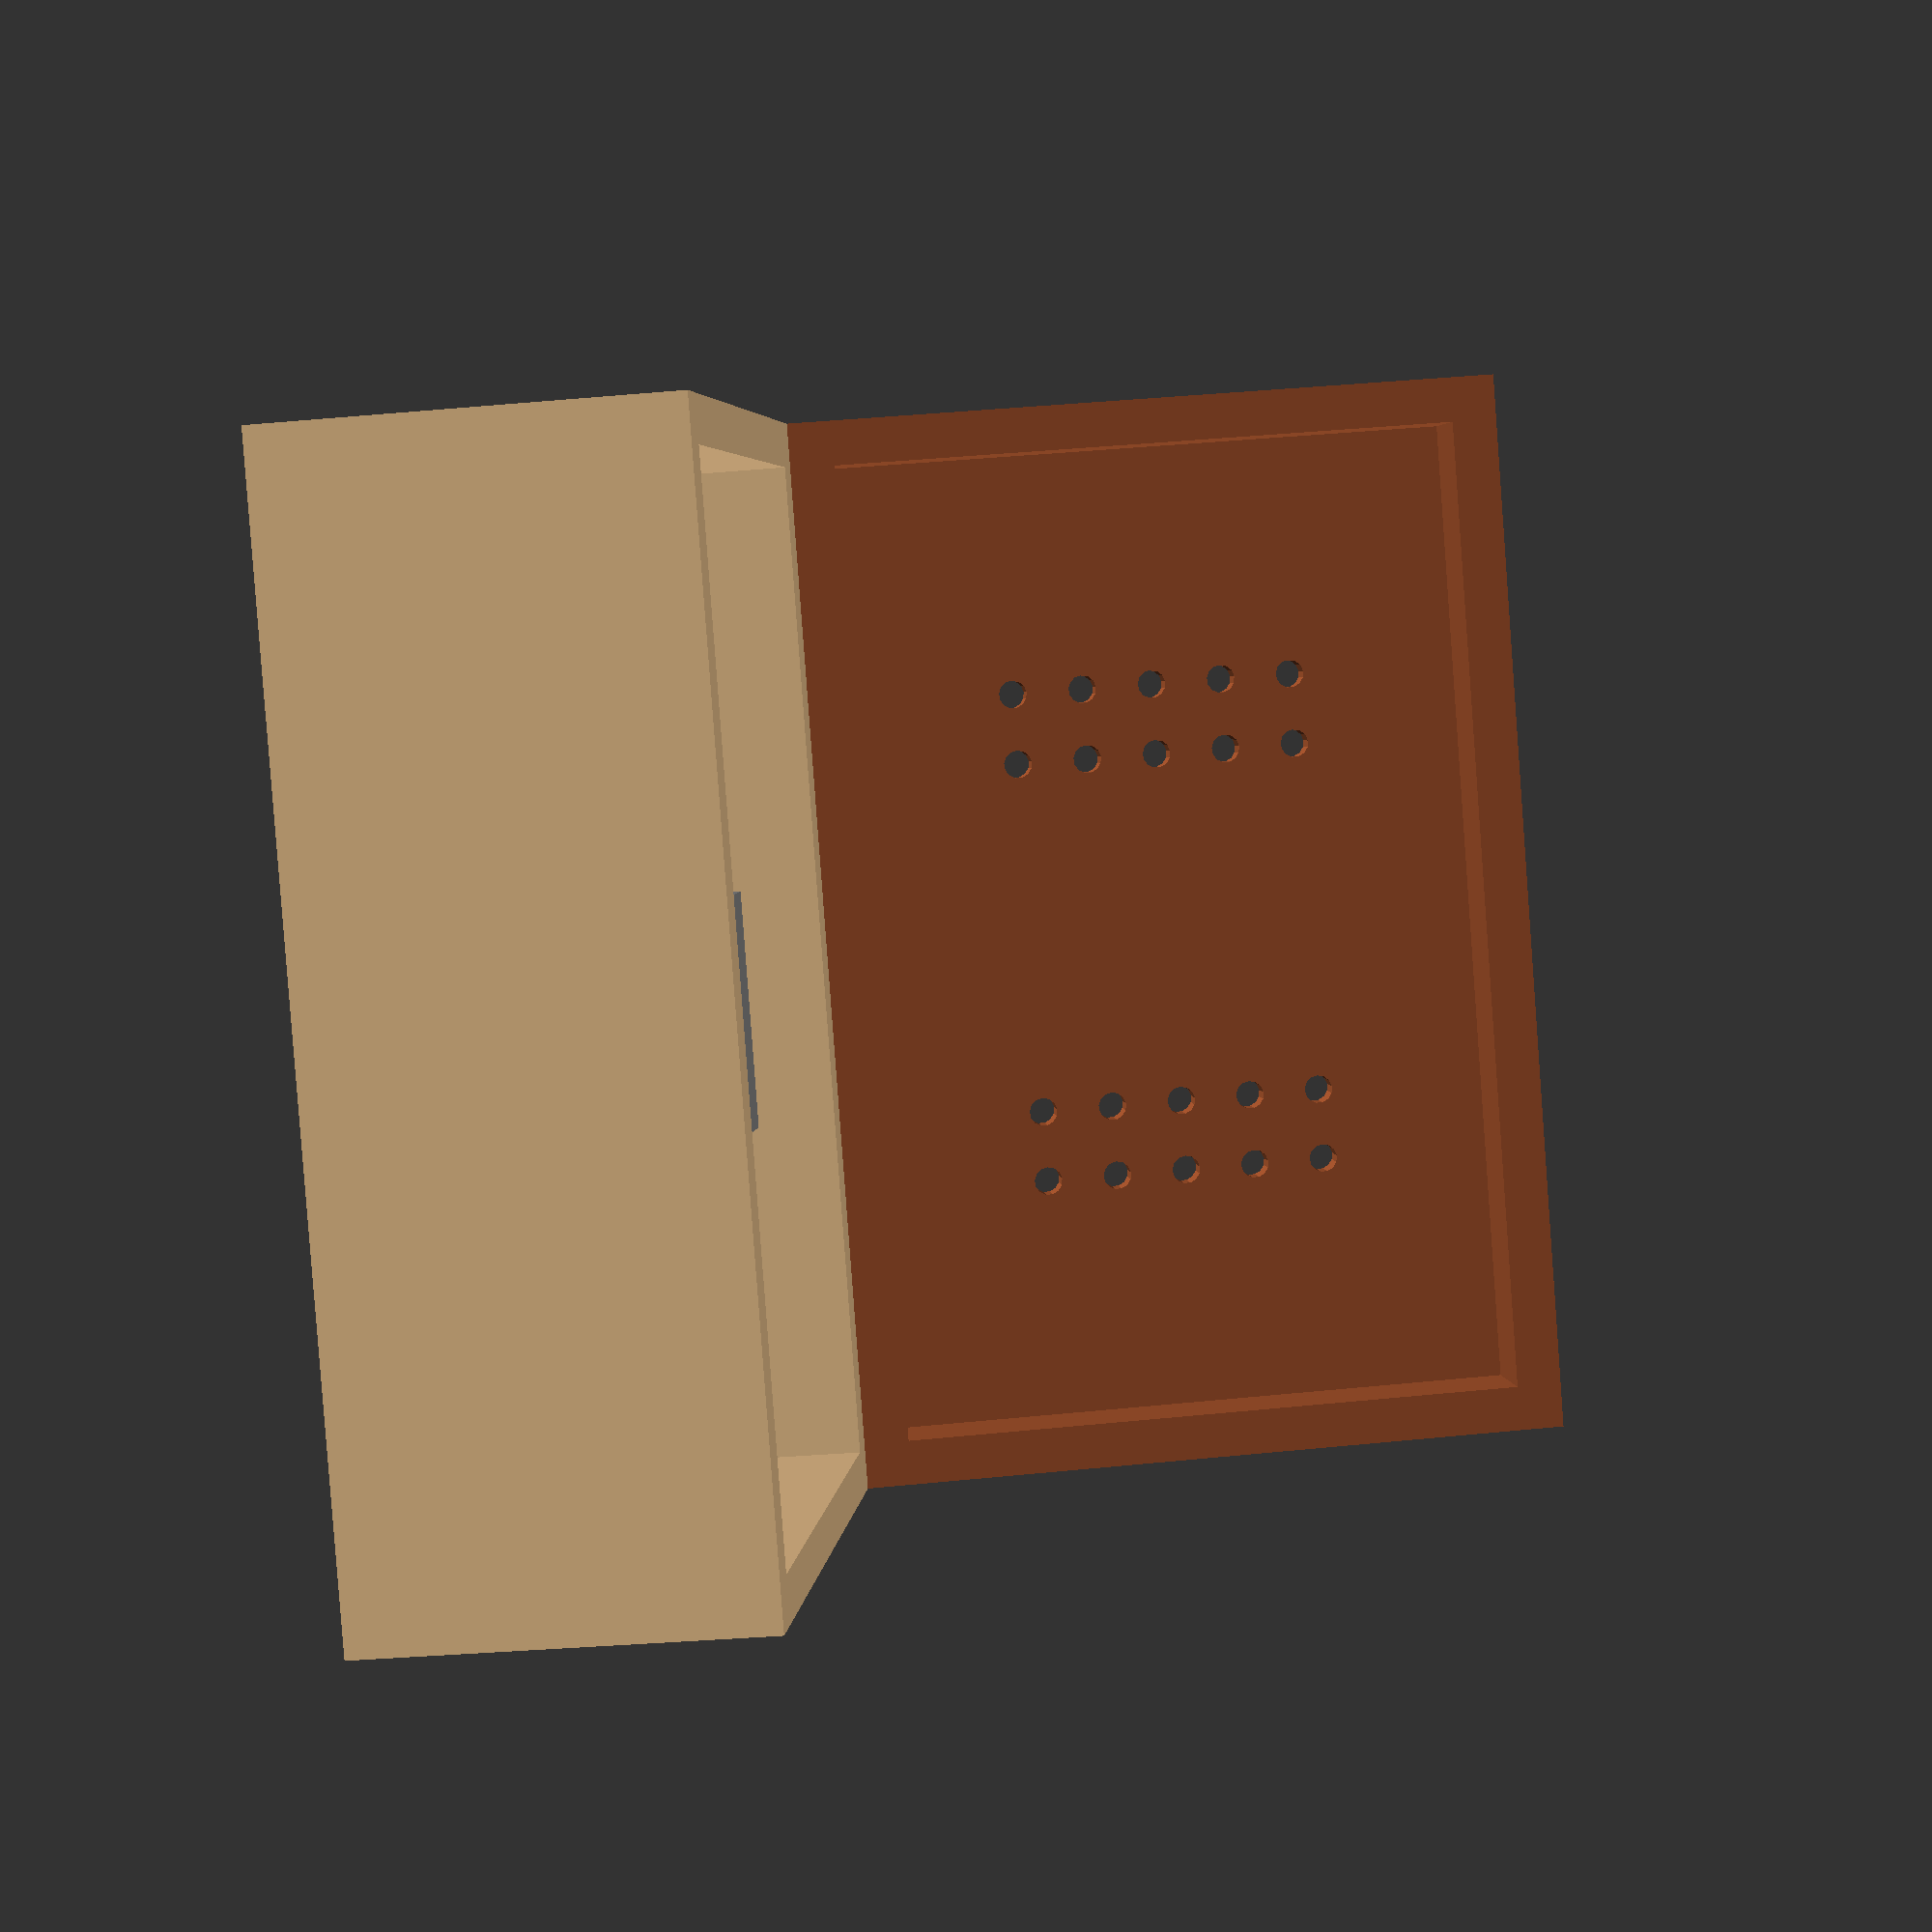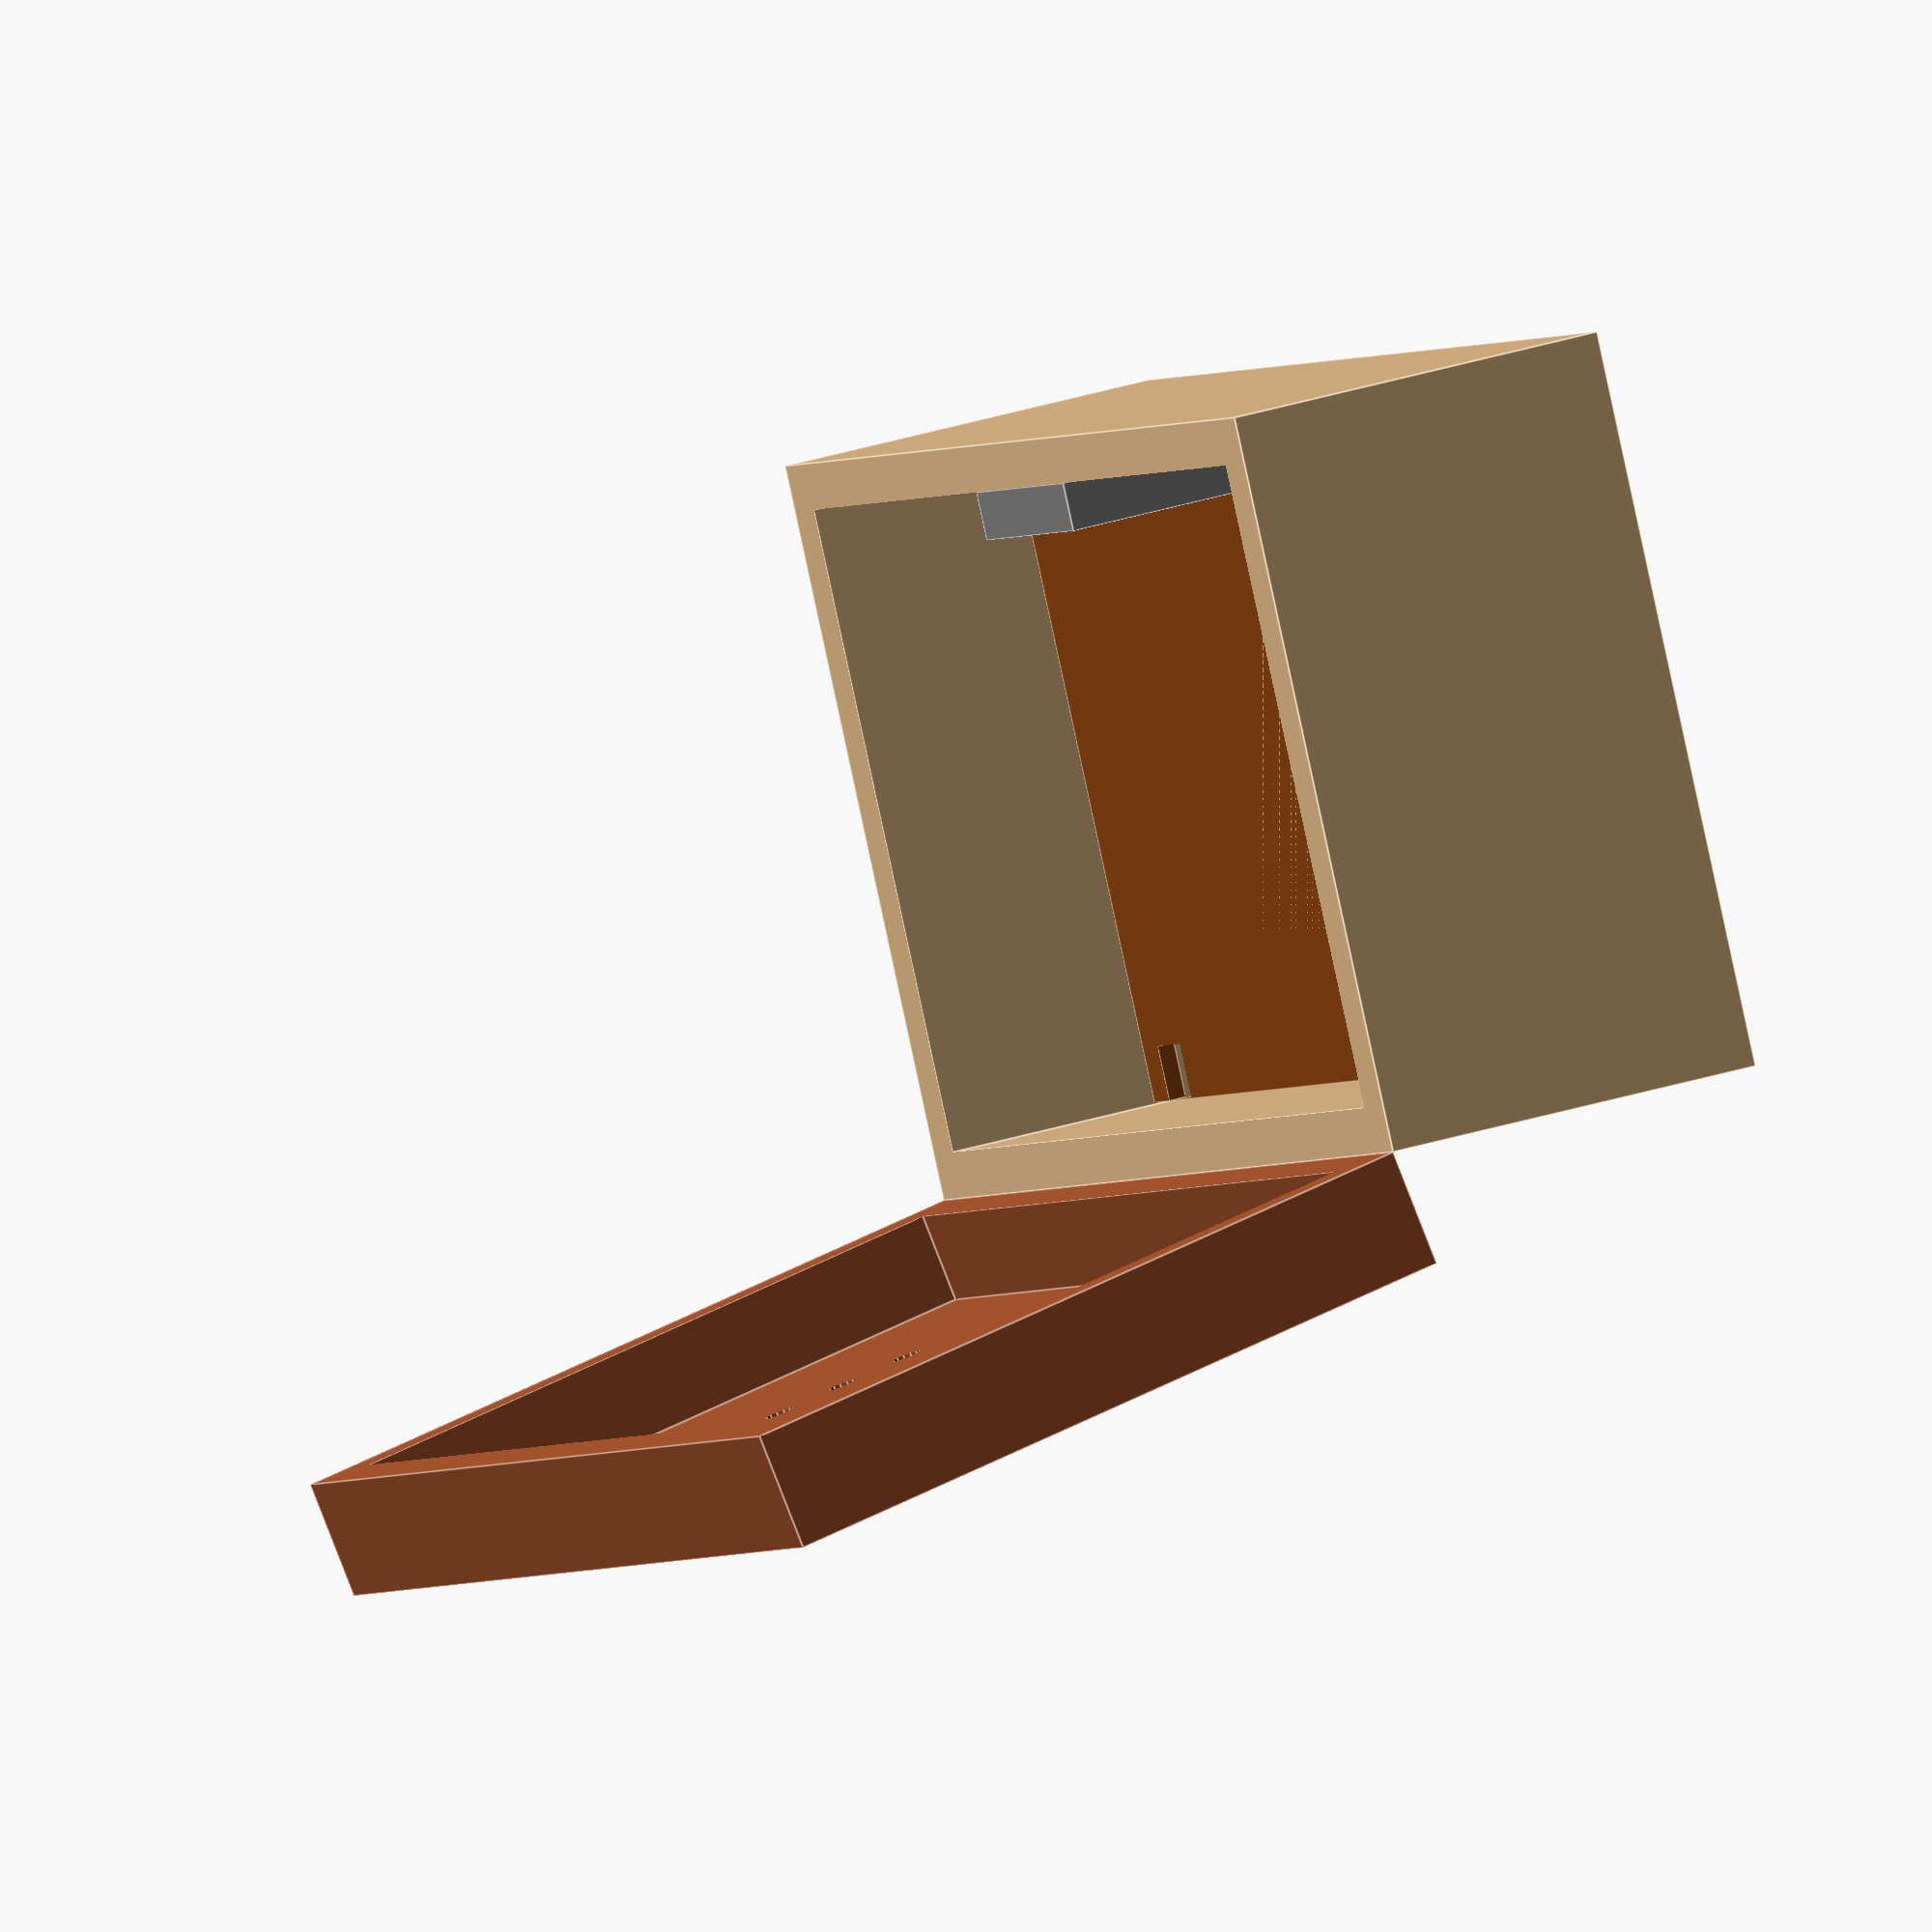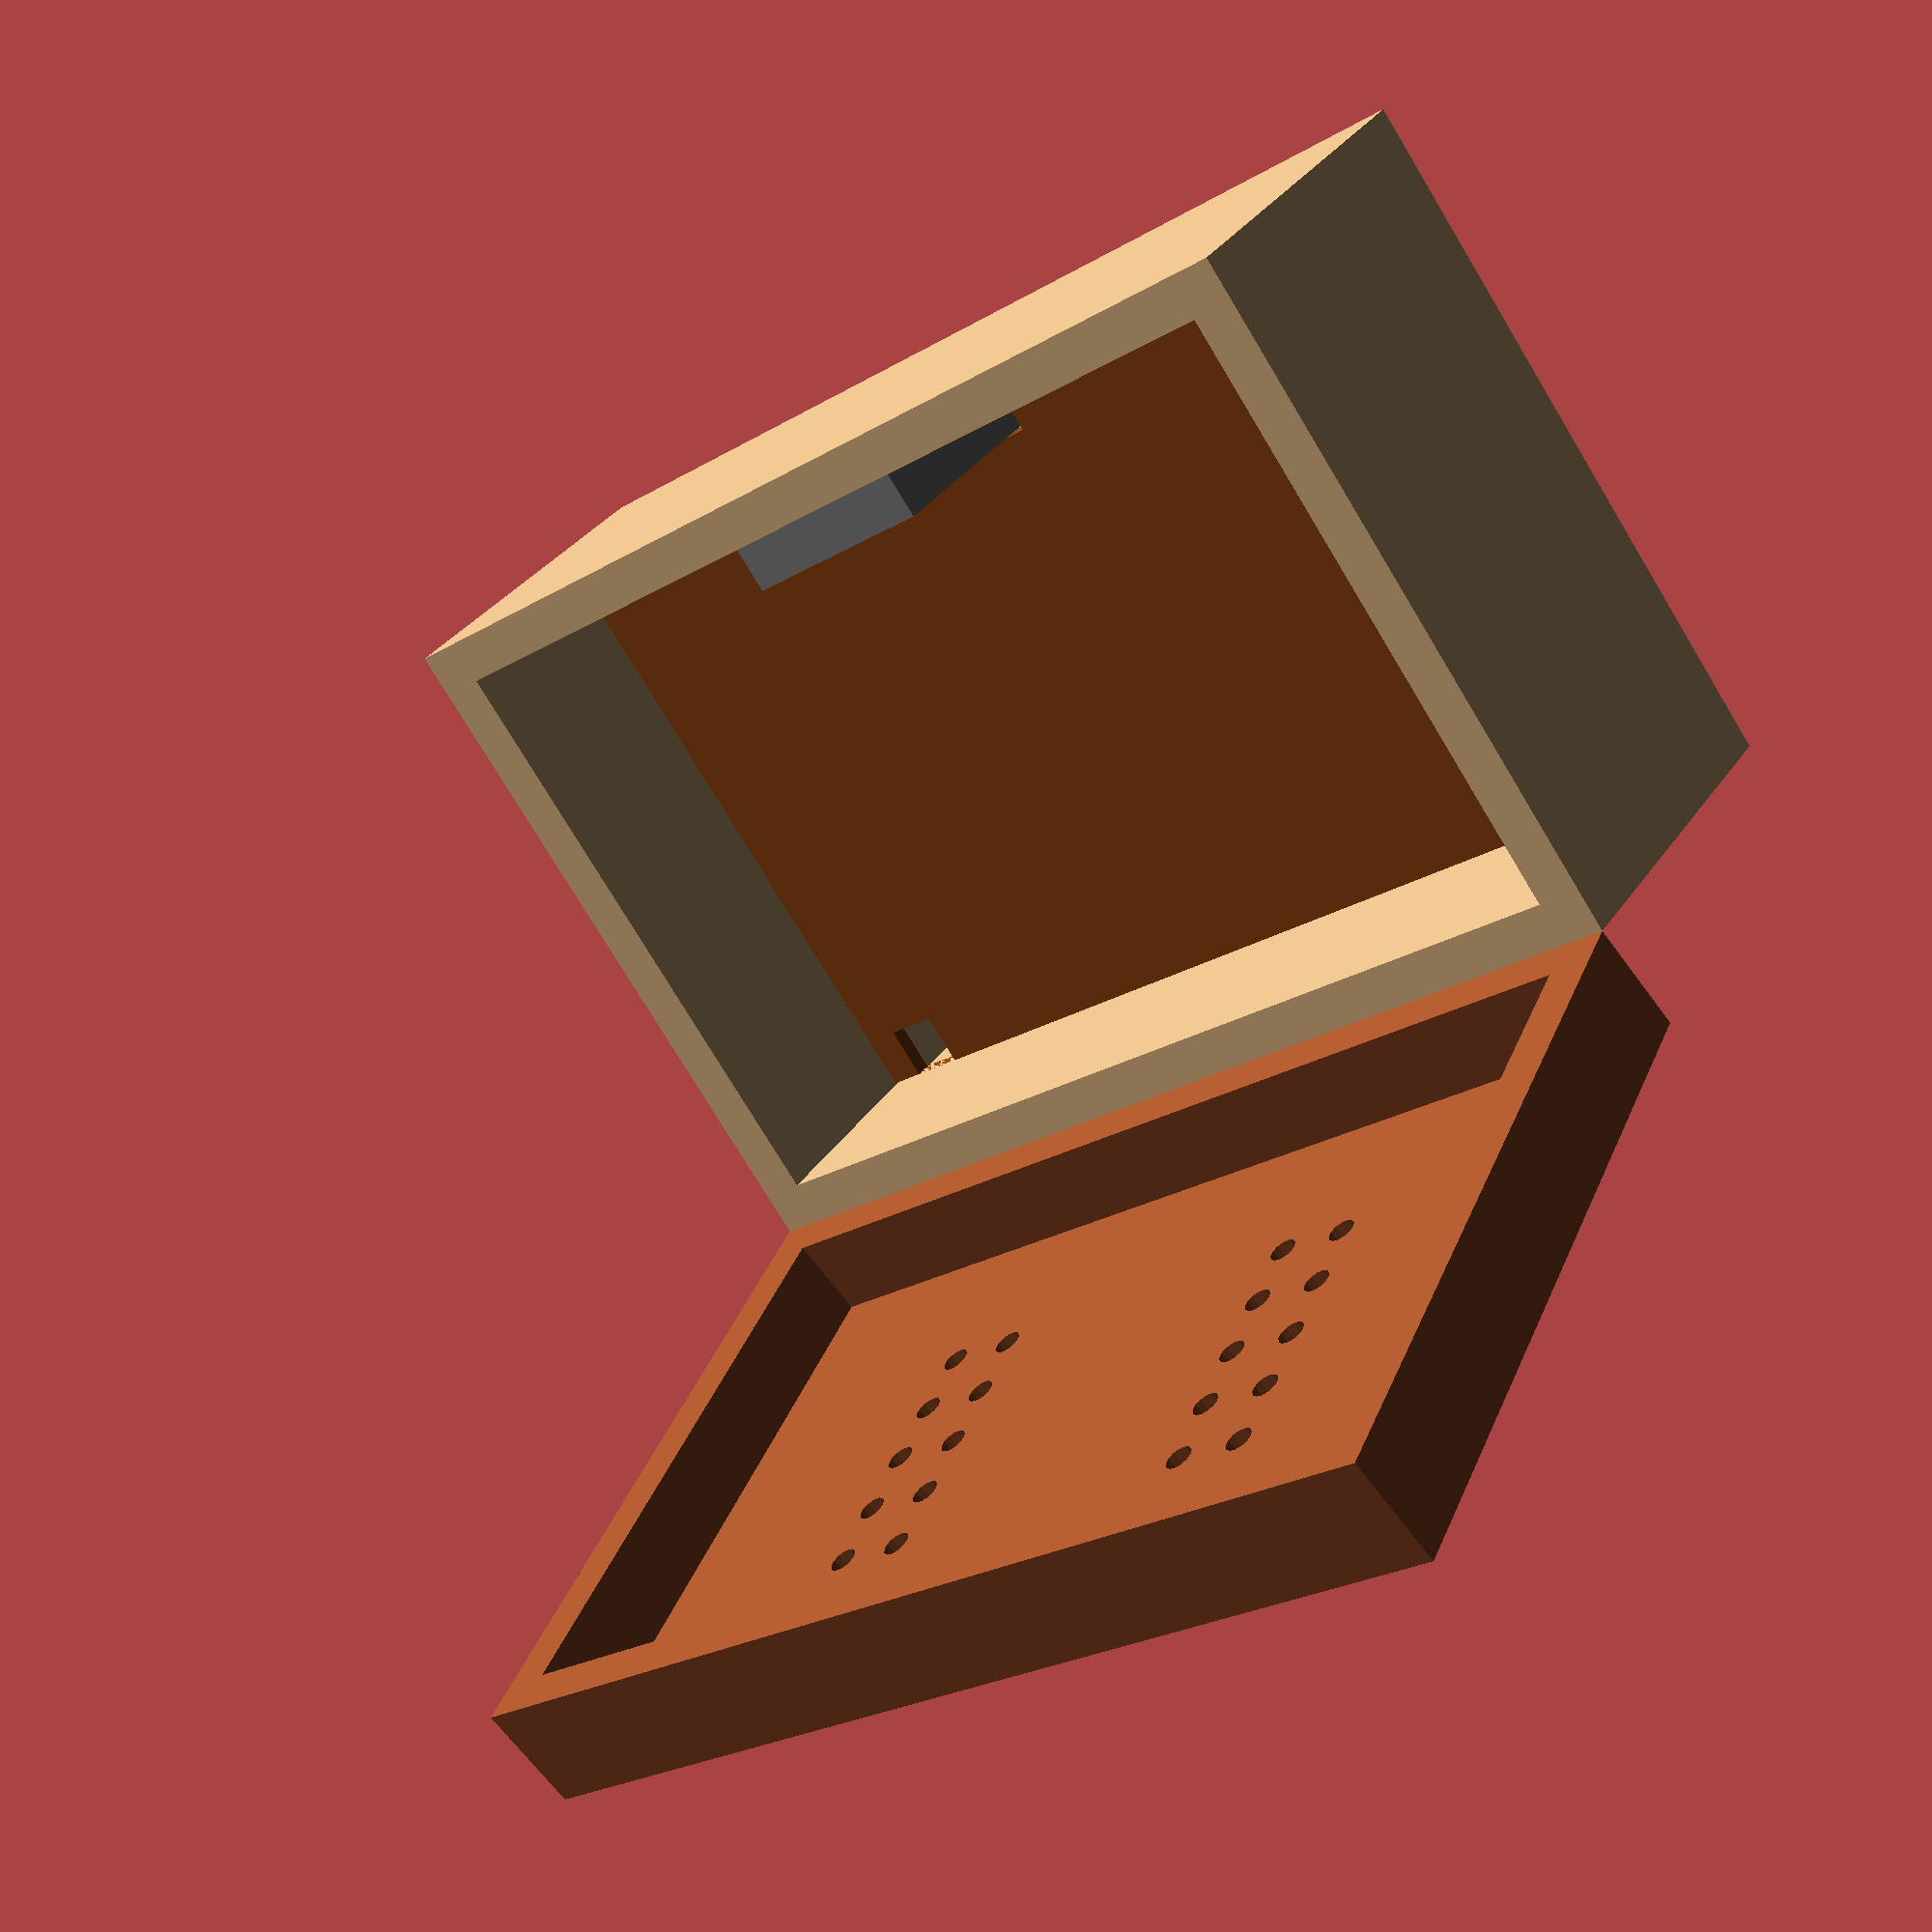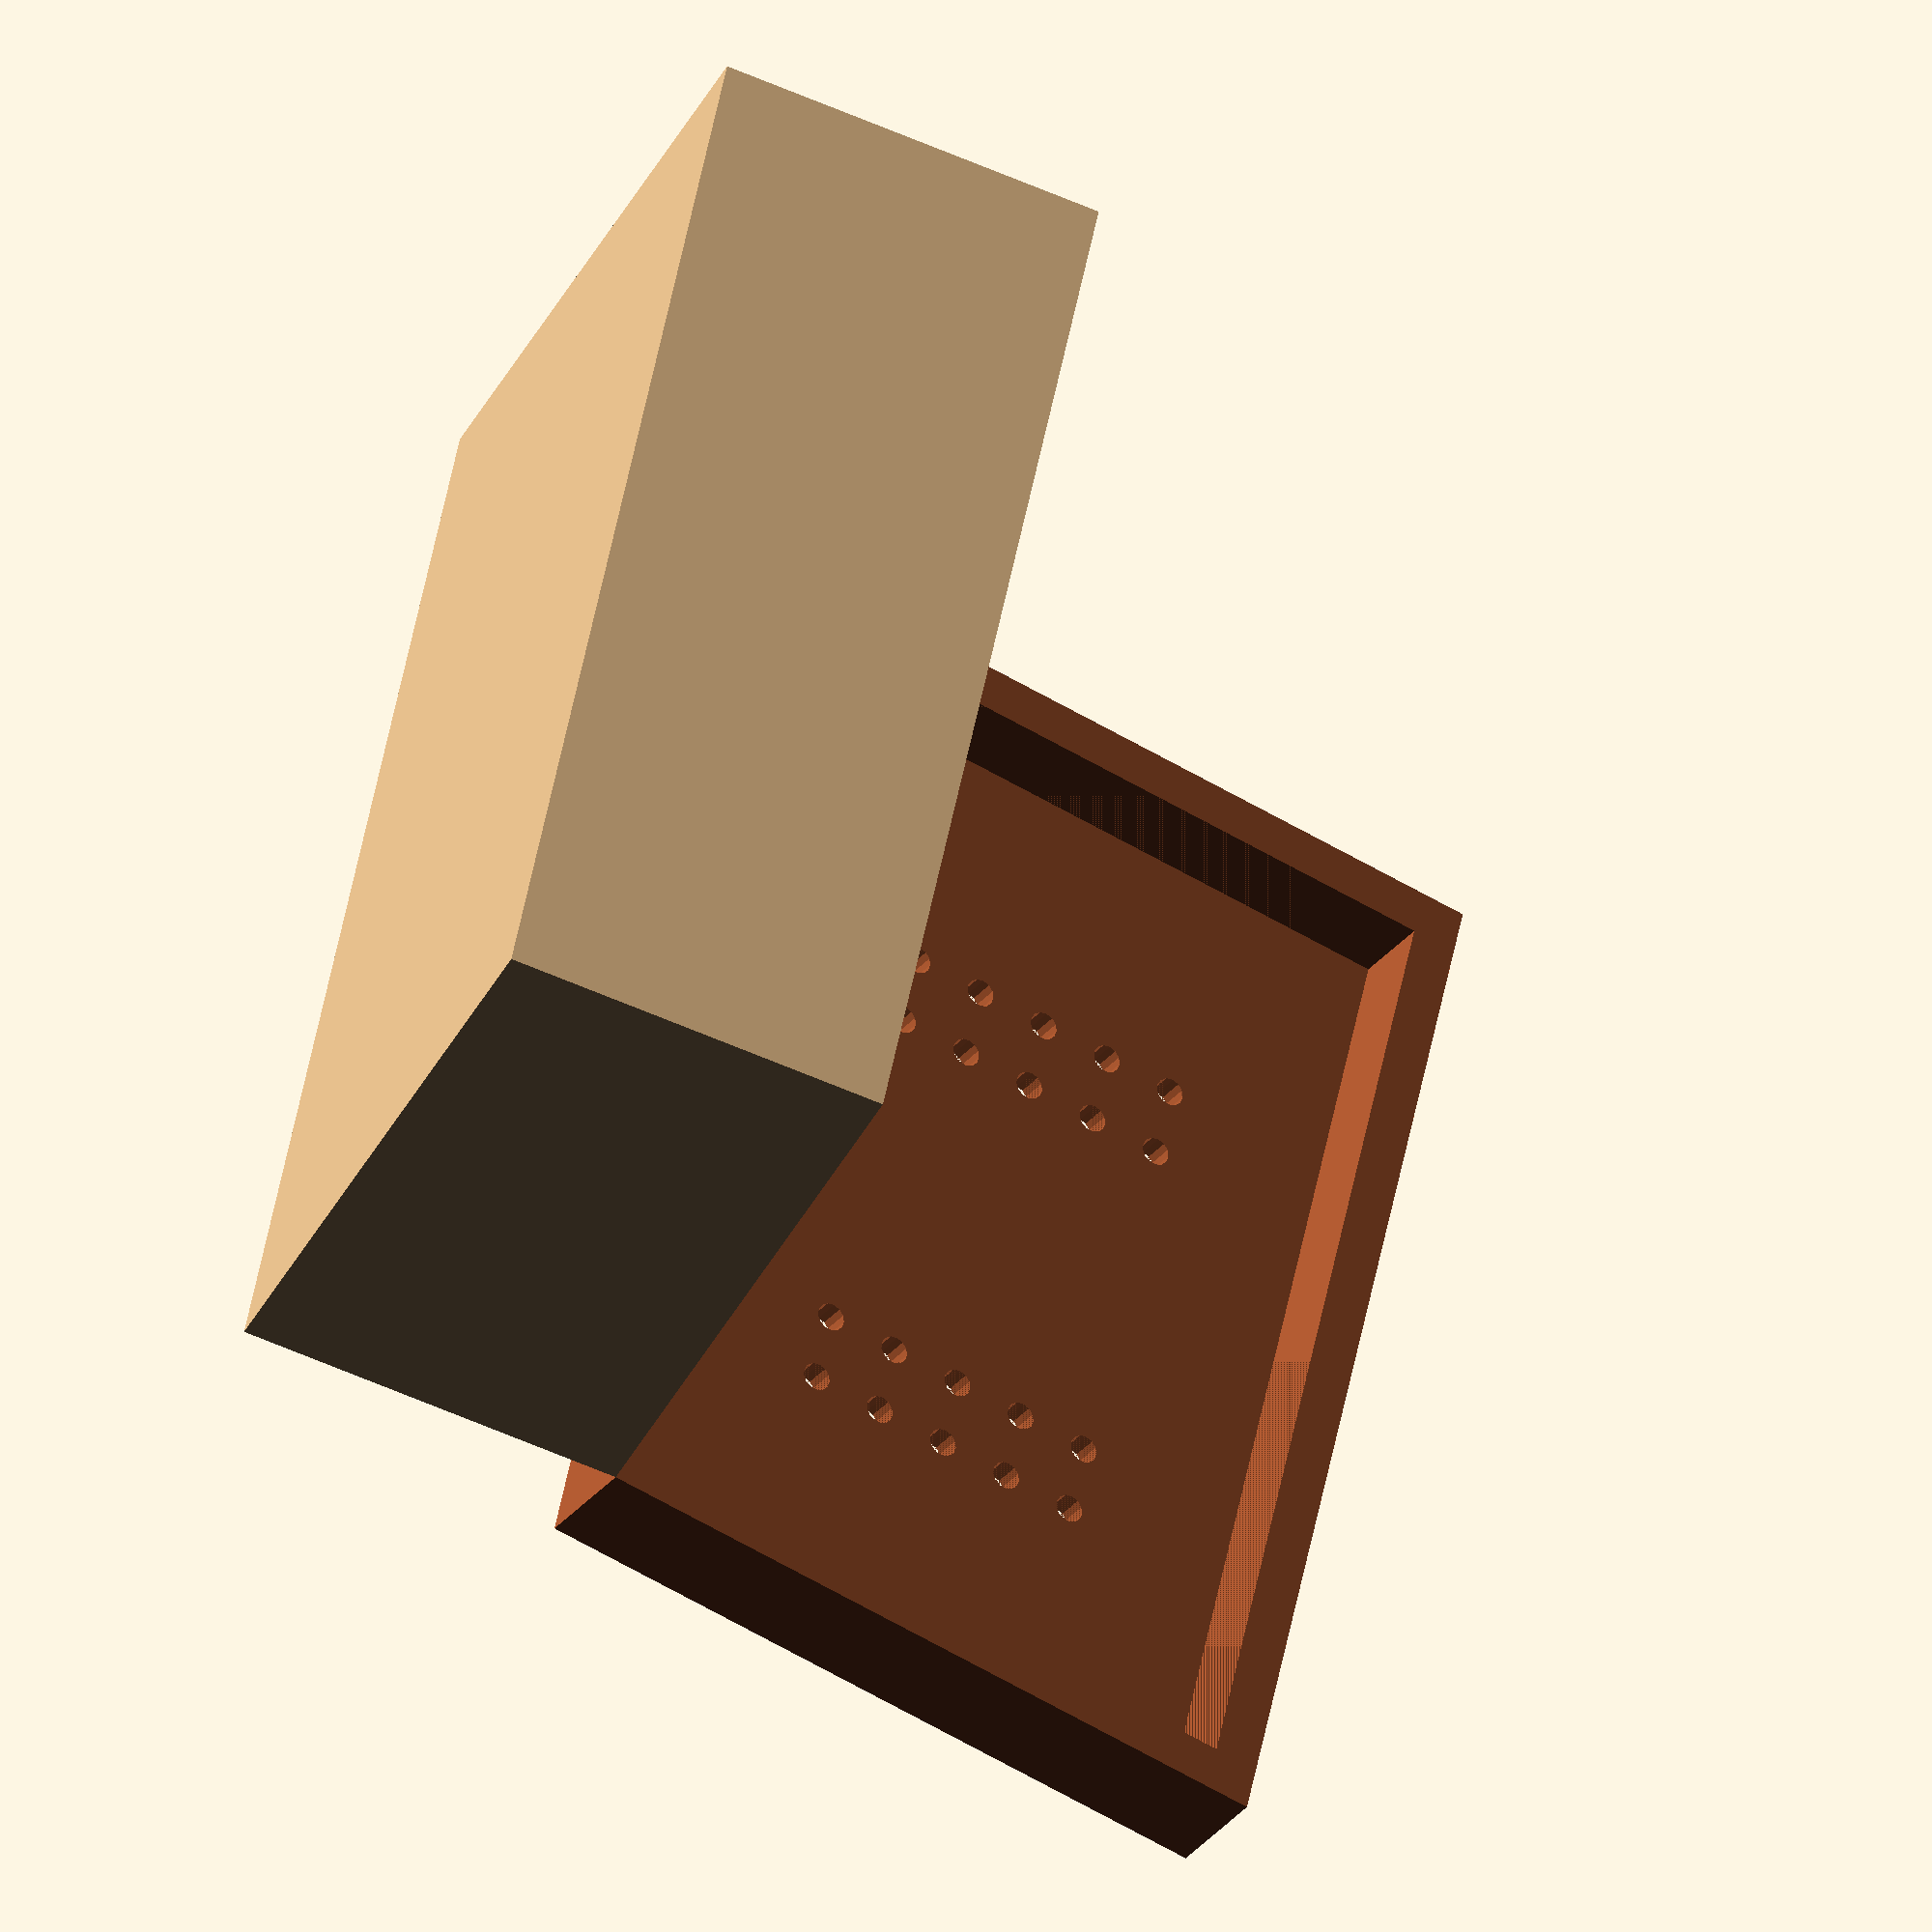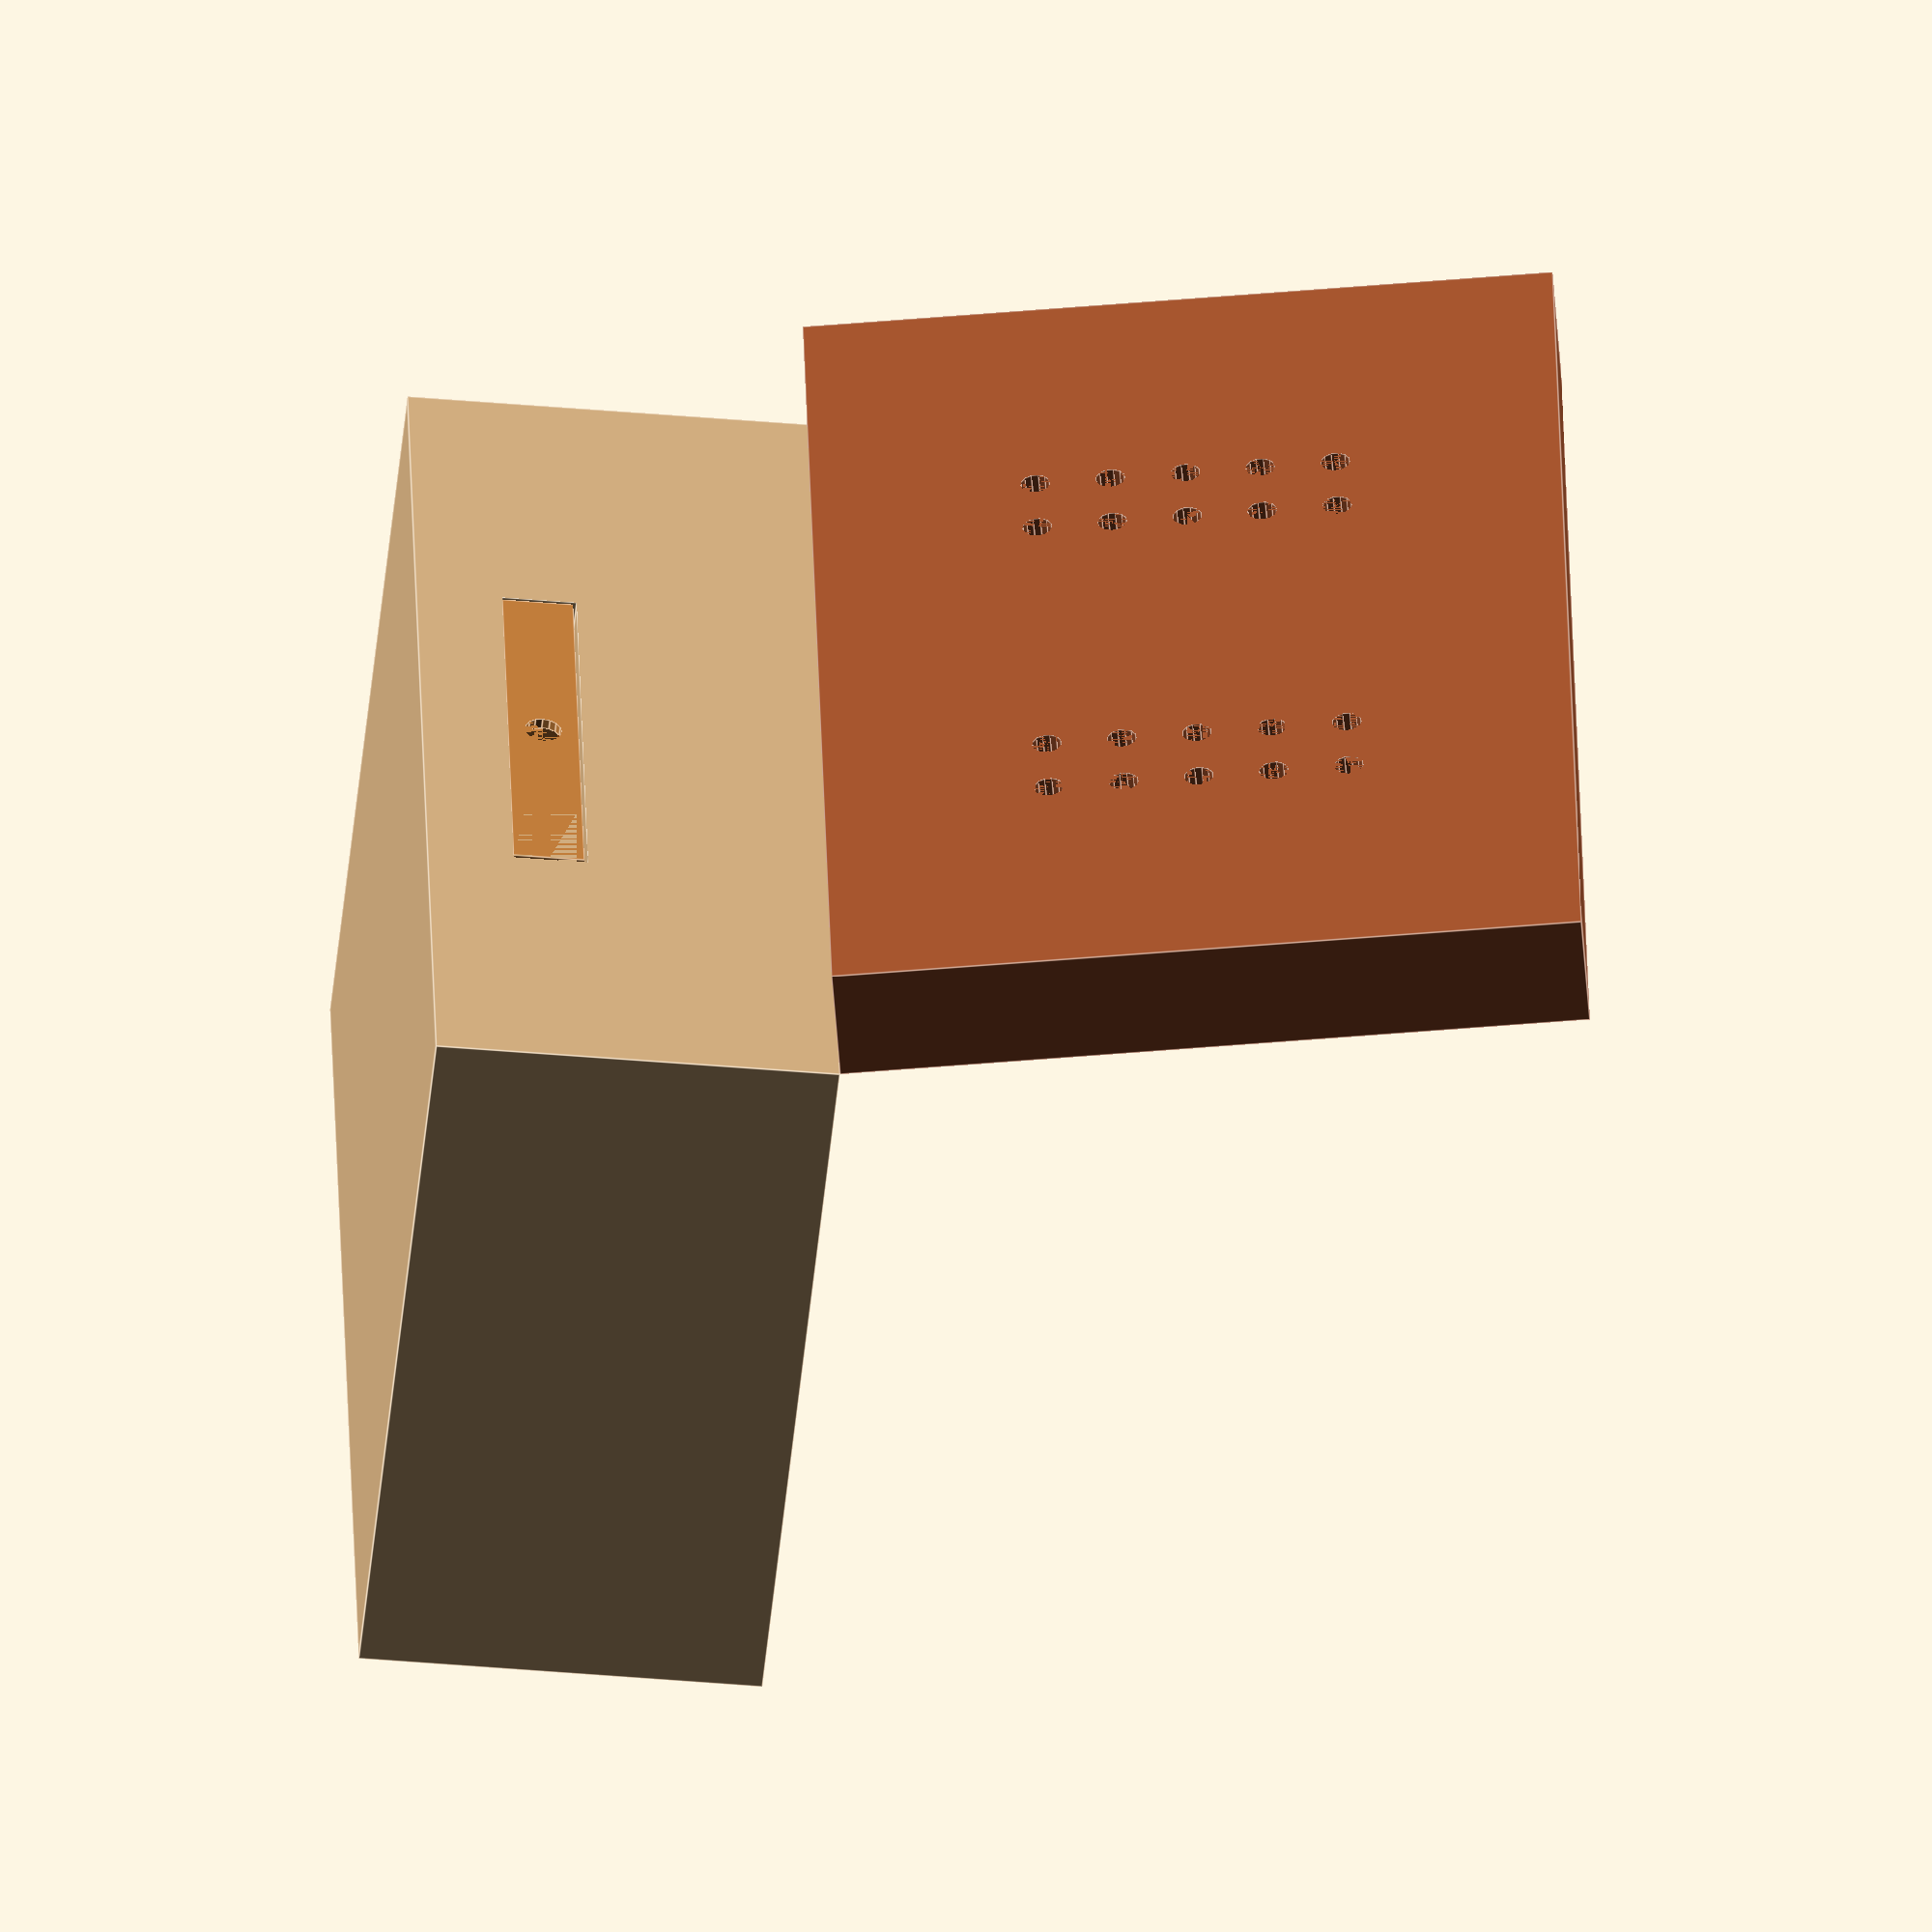
<openscad>
// Wooden box with false bottom, secret drawer and RCA cutouts in lid

// ---------- Feature toggles ----------
show_box_body     = true;
show_lid          = true;
show_false_bottom = true;
show_drawer       = true;
show_drawer_cut   = true;
show_rca_cutouts  = true;
show_lock         = true;

show_only_false_bottom_lasercut = false;

// ---------- Parameters ----------
// Master dimensions
// outer length (X, mm)
outer_len = 300;
// outer width (Y, mm)
outer_w   = 200;
// outer height (Z, mm)
outer_h   = 140;

// inner height (Z, mm)
inner_h   = 85;

// Wall thickness
// left/right walls (X)
wall_x = 12.5;
// front/back walls (Y)
wall_y = 12.5;

// Base and lid
// lid block thickness
lid_th  = 32;  // bottom thickness
base_th = outer_h-inner_h-lid_th;

// size of the false-bottom supports
false_bottom_support_width = 10;


// Hidden compartment
// hidden drawer height (Z)
hidden_h        = 20;
// false bottom thickness
false_bottom_th = 5;
// drawer length in X direction (< inner_len)
drawer_len      = 120;
// space between the drawer and the front wall. (For example to make space for the lock electronic if the lock goes into the false-bottom)
drawer_y_space  = 14;
// clearance for drawer (mm)
drawer_clear    = 1.0;
// wall thickness of drawer
drawer_wall     = 3;
// hole for the power cable
drawer_power_hole_d = 10;

// Cable
// Cable coutouts in the false bottom and the drawer
cable_cutout = 15;

// Derived dimensions
inner_len = outer_len - 2*wall_x;
inner_w   = outer_w   - 2*wall_y;
visible_inner_h   = outer_h - base_th - lid_th - hidden_h - false_bottom_th;

// hollow inside lid
lid_cutout = 24;

// RCA cutouts (lid)
// hole diameter for RCA jacks
rca_hole_d = 8;
// number of columns per block
rca_cols   = 2;
// number of rows per block
rca_rows   = 5;
// spacing between columns
rca_pitch_x = 20;
// spacing between rows
rca_pitch_y = 20;
// margin from left/right side
rca_margin_side  = 80;

// Display
// degrees, 0 = closed, 100 = open
lid_open_angle = 100; 

// Electronic Lock height (only the base shape for vizualization)
lock_ht=73;
lock_width=13.1;
lock_len=58;
lock_shift_up=0;

lock_false_bottom_cutout_margin=1;

c0=0.01+0;

// ---------- Dimension printout ----------
echo("Inner length (X) =", inner_len, "mm");
echo("Inner width (Y)  =", inner_w, "mm");
echo("Visible inner height (Z) =", visible_inner_h, "mm");
echo("Hidden drawer height (Z) =", hidden_h, "mm");
echo("False bottom thickness (Z) =", false_bottom_th, "mm");
echo("Total internal height (Z) =", visible_inner_h + hidden_h + false_bottom_th, "mm");

echo("lock space left", visible_inner_h - lock_ht+lock_shift_up);

// ---------- Modules ----------
module box_body(){
    difference(){
        // Outer shell without lid
        cube([outer_len, outer_w, outer_h - lid_th], center=false);

        // Hollow interior from base up to lid
        translate([wall_x, wall_y, base_th])
            cube([inner_len, inner_w, outer_h - lid_th - base_th + c0], center=false);

        // Rear cutout for drawer access
        if (show_drawer_cut)
            translate([wall_x + inner_len/2 - drawer_len/2, -c0, base_th])
                cube([drawer_len, wall_y+2+c0, hidden_h], center=false);
    }
    
    translate([wall_x, wall_y, base_th])
        cube([false_bottom_support_width, inner_w, hidden_h]);
    translate([inner_len, wall_y, base_th])
        cube([false_bottom_support_width, inner_w, hidden_h]);

}

module lock(margin=0) {
    translate([outer_len/2-lock_len/2-margin,
               wall_y+inner_w-lock_width-margin,
               base_th + hidden_h + false_bottom_th+visible_inner_h - lock_ht + lock_shift_up])
        cube([lock_len+margin*2, lock_width+margin*2, lock_ht], center=false);
}

module lid_block(){
    difference(){
        cube([outer_len, outer_w, lid_th], center=false);

        // Hollow inside lid
        translate([wall_x, wall_y, -c0])
            cube([inner_len, inner_w, lid_cutout+c0], center=false);

        // RCA cutouts in lid
        if (show_rca_cutouts)
            translate([0, 0, -lid_th])
            rca_cutouts();
    }
}

module drawer(){
    difference(){
        // Outer size = hidden space minus clearance
        cube([drawer_len-2*drawer_clear,
              inner_w + wall_y - drawer_y_space,
              hidden_h-drawer_clear], center=false);

        // Inner hollow, top open
        translate([drawer_wall, drawer_wall, drawer_wall])
            cube([drawer_len-2*drawer_clear-2*drawer_wall,
                  inner_w+wall_y - drawer_wall*2 - drawer_y_space,
                  hidden_h-drawer_clear], center=false);

        // Power cable hole in front
        translate([(drawer_len-2*drawer_clear)/2,
                   drawer_wall+c0,
                   (hidden_h-drawer_clear)/2])
            rotate([90, 0, 0])
            cylinder(d=drawer_power_hole_d, h=drawer_wall+2*c0);
        
        // Cable
        translate([-c0, drawer_wall-cable_cutout+inner_w+wall_y - drawer_wall*2 - drawer_y_space, drawer_wall])
        cube([drawer_wall+2*c0, cable_cutout, hidden_h+c0]);
    }
}

module false_bottom(){
    // Plate above the hidden drawer with clearance
    difference() {
        translate([wall_x+0.5, wall_y+0.5, base_th + hidden_h]) {
            difference() {
                cube([inner_len-1, inner_w-1, false_bottom_th], center=false);
                translate([false_bottom_support_width, 0, -c0])
                    cube([cable_cutout, cable_cutout, false_bottom_th+2*c0]);
            }
        }
        
        lock(lock_false_bottom_cutout_margin);
    }
}


module false_bottom(){
    // Plate above the hidden drawer with clearance
    difference() {
        translate([wall_x+0.5, wall_y+0.5, base_th + hidden_h]) {
            difference() {
                cube([inner_len-1, inner_w-1, false_bottom_th], center=false);
                translate([false_bottom_support_width, 0, -c0])
                    cube([cable_cutout, cable_cutout, false_bottom_th+2*c0]);
            }
        }
        
        lock(lock_false_bottom_cutout_margin);
    }
}

module false_bottom_lasercut() {
    projection(cut = false) false_bottom();
}

// RCA cutout blocks (centered along Y axis of lid)
module rca_block(x_offset){
    total_height = (rca_rows-1)*rca_pitch_y;
    y_start = outer_w/2 - total_height/2;
    for (row=[0:rca_rows-1]){
        for (col=[0:rca_cols-1]){
            translate([x_offset + col*rca_pitch_x,
                       y_start + row*rca_pitch_y,
                       lid_th - c0])
                cylinder(d=rca_hole_d, h=lid_th+2*c0, center=false);
        }
    }
}

module rca_cutouts(){
    // Left block
    rca_block(rca_margin_side);
    // Right block
    rca_block(outer_len - rca_margin_side - (rca_cols-1)*rca_pitch_x);
}

// ---------- Assembly ----------
module assembly(){
    if (show_box_body)
        color("burlywood") box_body();

    if (show_lid)
        translate([0,0,outer_h - lid_th])
            rotate([lid_open_angle,0,0])
                color("sienna") lid_block();

    if (show_false_bottom)
        color("saddlebrown") false_bottom();

    if (show_drawer)
        translate([wall_x + inner_len/2 - drawer_len/2 + drawer_clear,
                   0,
                   base_th])
            color("peru") drawer();

    // Lock vorne
    if (show_lock)
        color("gray") lock();
}

// ---------- Main ----------
if (!show_only_false_bottom_lasercut)
    assembly();
else
    false_bottom_lasercut();


</openscad>
<views>
elev=38.5 azim=227.6 roll=276.3 proj=p view=wireframe
elev=332.0 azim=332.1 roll=63.2 proj=o view=edges
elev=327.7 azim=324.2 roll=28.0 proj=p view=wireframe
elev=62.5 azim=241.7 roll=246.2 proj=o view=solid
elev=221.0 azim=283.9 roll=276.1 proj=o view=edges
</views>
